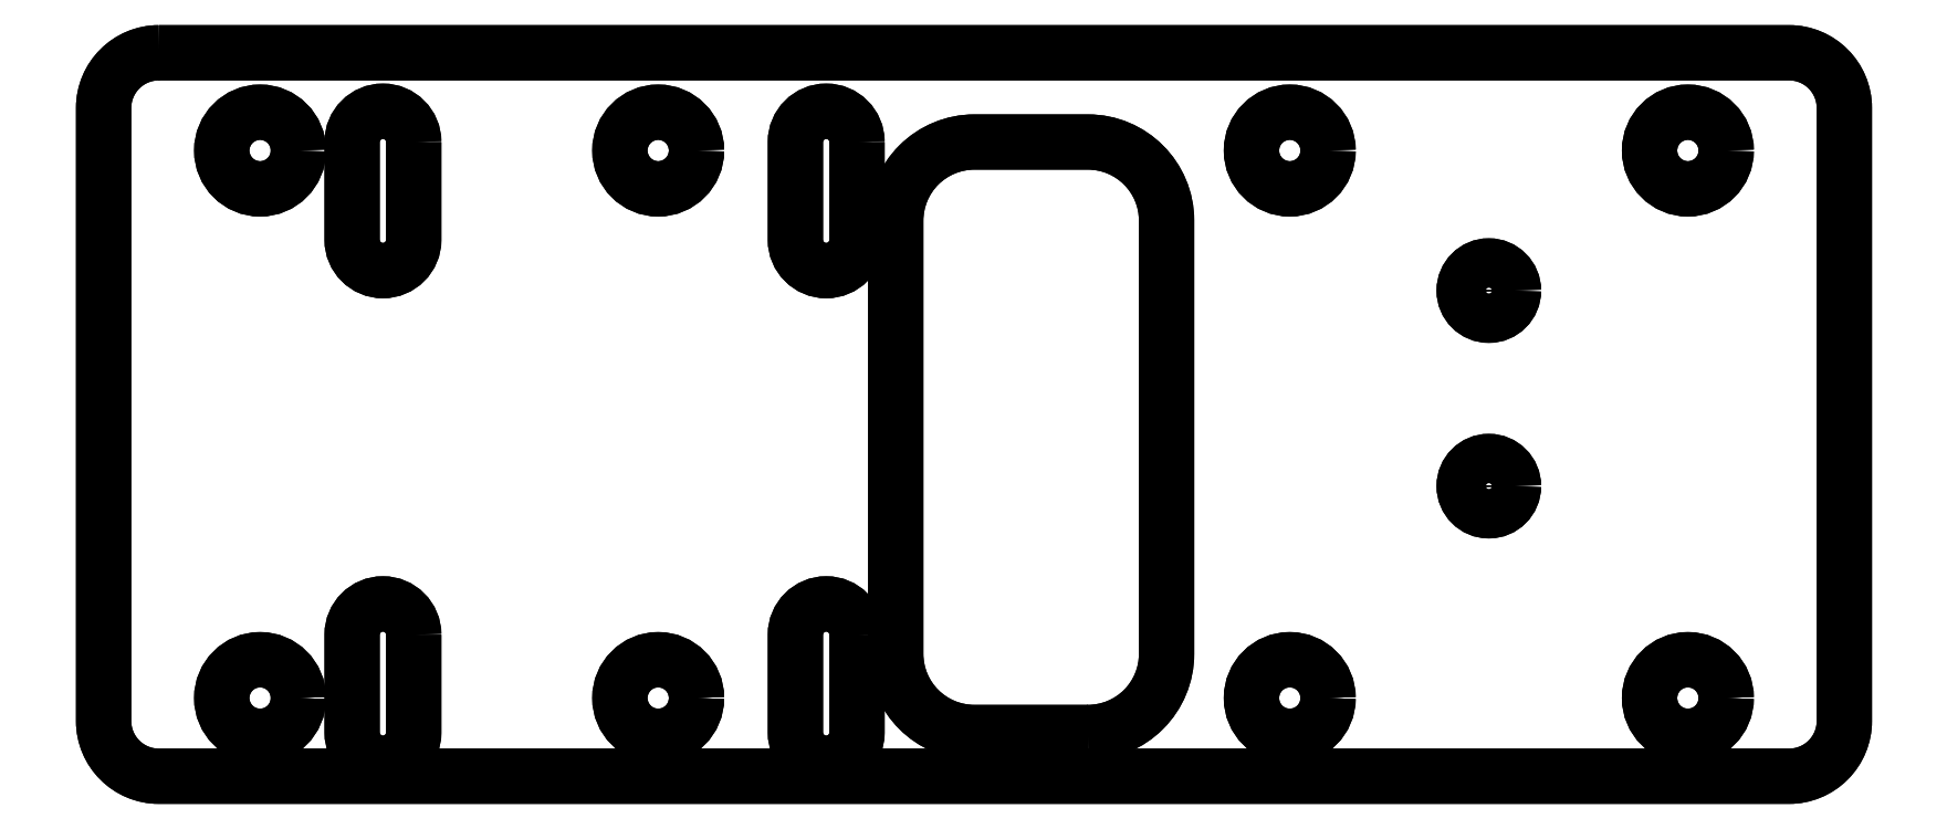
<metadata>
{"format":"dxf","ext":"dxf","renderer":"ezdxf+matplotlib","layout":"modelspace","background":"white","min_lineweight":24,"dpi":150}
</metadata>
<code>
0
SECTION
2
ENTITIES
0
LWPOLYLINE
8
0
90
8
70
1
43
0
10
3.666
20
-0.9556
10
3.376
20
-0.9556
42
-0.4142
10
3.175
20
-0.7545
10
3.175
20
0.3532
42
-0.4142
10
3.376
20
0.5542
10
3.666
20
0.5542
42
-0.4142
10
3.867
20
0.3532
10
3.867
20
-0.7545
42
-0.4142
0
LWPOLYLINE
8
0
90
4
70
1
43
0
10
3.076
20
0.5542
10
3.076
20
0.3042
42
-1
10
2.919
20
0.3042
10
2.919
20
0.5542
42
-1
0
LWPOLYLINE
8
0
90
4
70
1
43
0
10
3.076
20
-0.7056
10
3.076
20
-0.9556
42
-1
10
2.919
20
-0.9556
10
2.919
20
-0.7056
42
-1
0
LWPOLYLINE
8
0
90
4
70
1
43
0
10
1.943
20
0.5542
10
1.943
20
0.3042
42
-1
10
1.785
20
0.3042
10
1.785
20
0.5542
42
-1
0
LWPOLYLINE
8
0
90
4
70
1
43
0
10
1.943
20
-0.7056
10
1.943
20
-0.9556
42
-1
10
1.785
20
-0.9556
10
1.785
20
-0.7056
42
-1
0
LWPOLYLINE
8
0
90
8
70
1
43
0
10
1.291
20
0.7825
42
0.4142
10
1.15
20
0.6412
10
1.15
20
-0.9261
42
0.4142
10
1.291
20
-1.067
10
5.459
20
-1.067
42
0.4142
10
5.6
20
-0.9261
10
5.6
20
0.6412
42
0.4142
10
5.459
20
0.7825
0
CIRCLE
8
0
10
5.2
20
0.5325
30
0
40
0.098
210
0
220
-0
230
1
0
CIRCLE
8
0
10
1.55
20
-0.8675
30
0
40
0.098
210
0
220
-0
230
1
0
CIRCLE
8
0
10
2.568
20
-0.8675
30
0
40
0.098
210
0
220
-0
230
1
0
CIRCLE
8
0
10
4.182
20
0.5325
30
0
40
0.098
210
0
220
-0
230
1
0
CIRCLE
8
0
10
4.182
20
-0.8675
30
0
40
0.098
210
0
220
-0
230
1
0
CIRCLE
8
0
10
1.55
20
0.5325
30
0
40
0.098
210
0
220
-0
230
1
0
CIRCLE
8
0
10
5.2
20
-0.8675
30
0
40
0.098
210
0
220
-0
230
1
0
CIRCLE
8
0
10
2.568
20
0.5325
30
0
40
0.098
210
0
220
-0
230
1
0
CIRCLE
8
0
10
4.691
20
-0.3257
30
0
40
0.06299
210
0
220
-0
230
1
0
CIRCLE
8
0
10
4.691
20
0.1743
30
0
40
0.06299
210
0
220
-0
230
1
0
LWPOLYLINE
8
0
90
8
70
1
43
0
10
3.666
20
-0.9556
10
3.376
20
-0.9556
42
-0.4142
10
3.175
20
-0.7545
10
3.175
20
0.3532
42
-0.4142
10
3.376
20
0.5542
10
3.666
20
0.5542
42
-0.4142
10
3.867
20
0.3532
10
3.867
20
-0.7545
42
-0.4142
0
LWPOLYLINE
8
0
90
4
70
1
43
0
10
1.943
20
-0.7056
10
1.943
20
-0.9556
42
-1
10
1.785
20
-0.9556
10
1.785
20
-0.7056
42
-1
0
LWPOLYLINE
8
0
90
4
70
1
43
0
10
1.943
20
0.5542
10
1.943
20
0.3042
42
-1
10
1.785
20
0.3042
10
1.785
20
0.5542
42
-1
0
LWPOLYLINE
8
0
90
4
70
1
43
0
10
3.076
20
-0.7056
10
3.076
20
-0.9556
42
-1
10
2.919
20
-0.9556
10
2.919
20
-0.7056
42
-1
0
CIRCLE
8
0
10
4.691
20
-0.3257
30
0
40
0.06299
210
0
220
-0
230
1
0
LWPOLYLINE
8
0
90
4
70
1
43
0
10
3.076
20
0.5542
10
3.076
20
0.3042
42
-1
10
2.919
20
0.3042
10
2.919
20
0.5542
42
-1
0
CIRCLE
8
0
10
4.691
20
0.1743
30
0
40
0.06299
210
0
220
-0
230
1
0
LWPOLYLINE
8
0
90
8
70
1
43
0
10
1.291
20
0.7825
42
0.4142
10
1.15
20
0.6412
10
1.15
20
-0.9261
42
0.4142
10
1.291
20
-1.067
10
5.459
20
-1.067
42
0.4142
10
5.6
20
-0.9261
10
5.6
20
0.6412
42
0.4142
10
5.459
20
0.7825
0
CIRCLE
8
0
10
5.2
20
0.5325
30
0
40
0.098
210
0
220
-0
230
1
0
CIRCLE
8
0
10
1.55
20
-0.8675
30
0
40
0.098
210
0
220
-0
230
1
0
CIRCLE
8
0
10
2.568
20
-0.8675
30
0
40
0.098
210
0
220
-0
230
1
0
CIRCLE
8
0
10
4.182
20
0.5325
30
0
40
0.098
210
0
220
-0
230
1
0
CIRCLE
8
0
10
4.182
20
-0.8675
30
0
40
0.098
210
0
220
-0
230
1
0
CIRCLE
8
0
10
1.55
20
0.5325
30
0
40
0.098
210
0
220
-0
230
1
0
CIRCLE
8
0
10
5.2
20
-0.8675
30
0
40
0.098
210
0
220
-0
230
1
0
CIRCLE
8
0
10
2.568
20
0.5325
30
0
40
0.098
210
0
220
-0
230
1
0
ENDSEC
0
EOF

</code>
